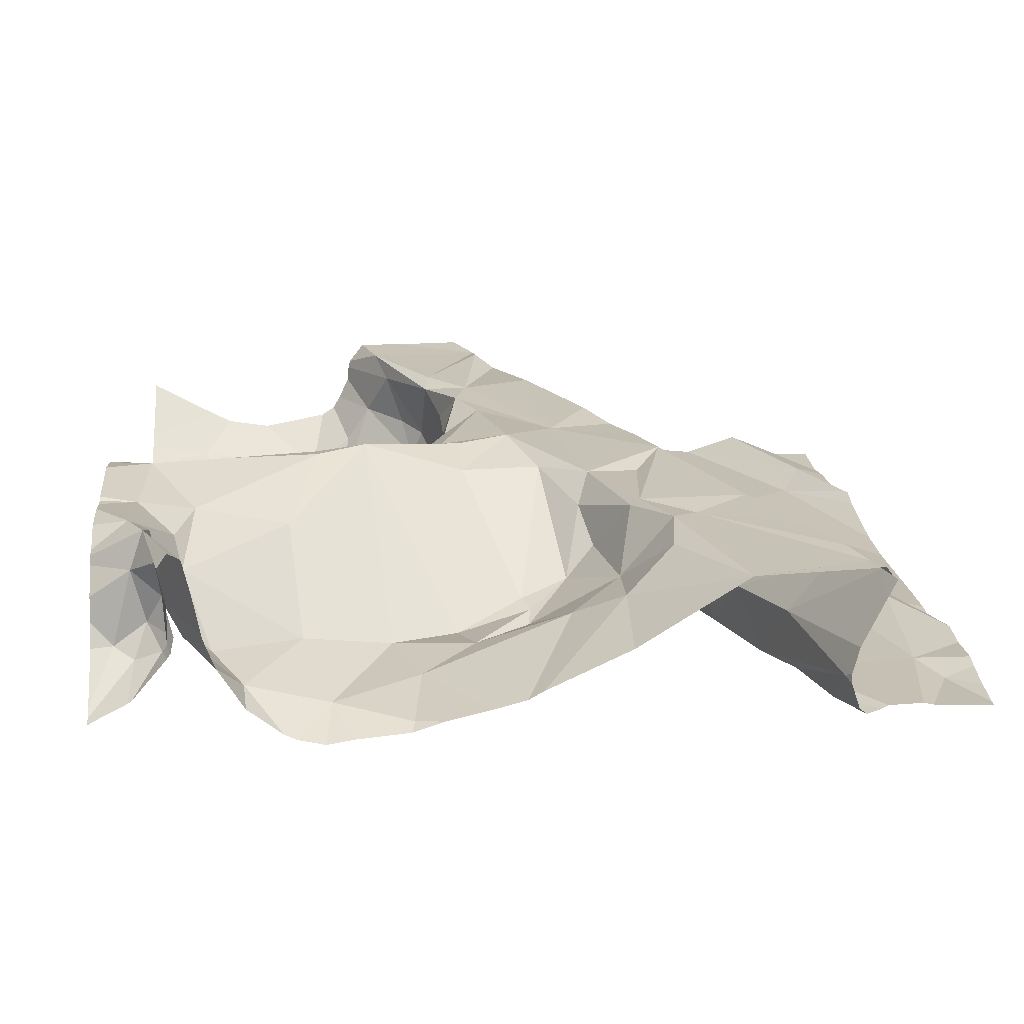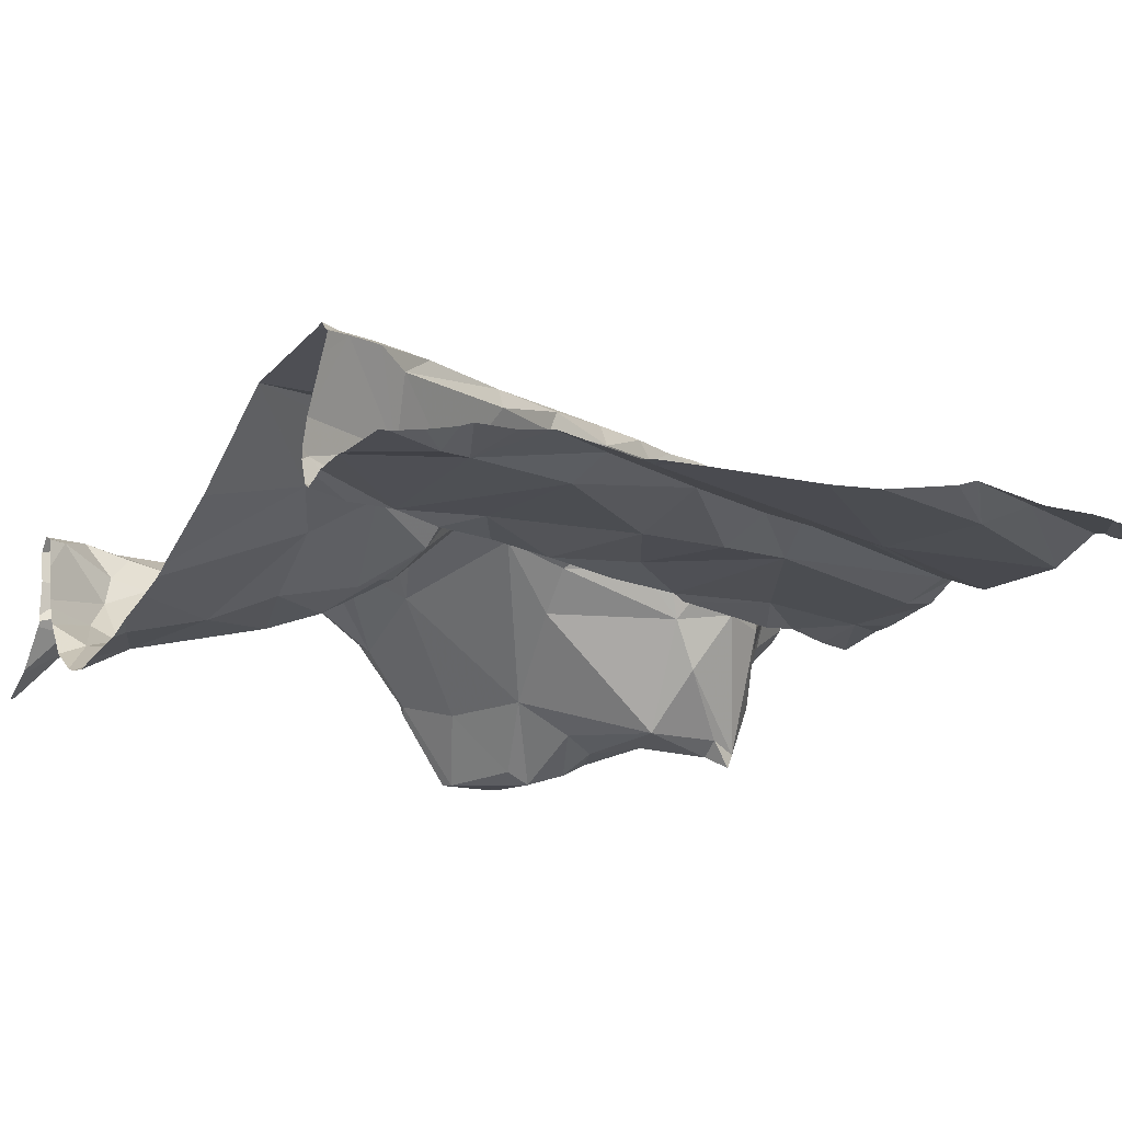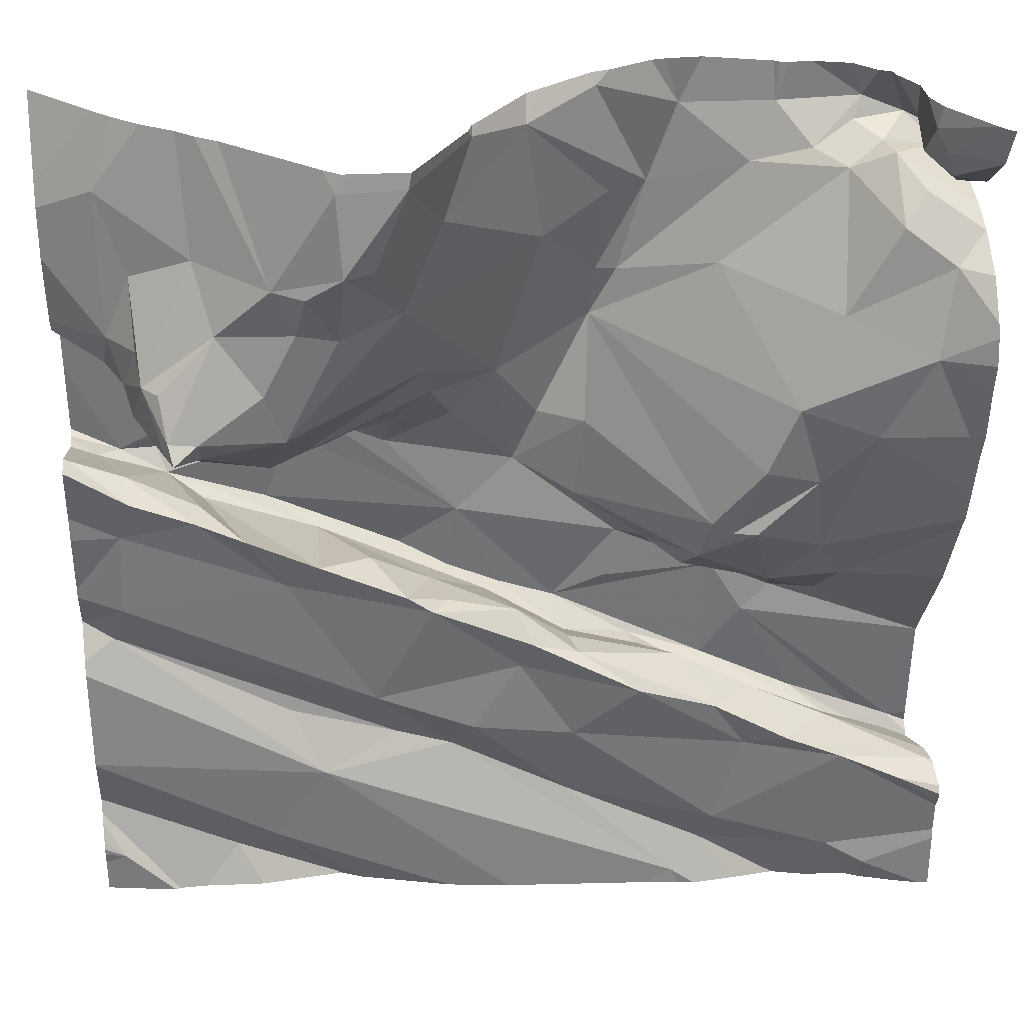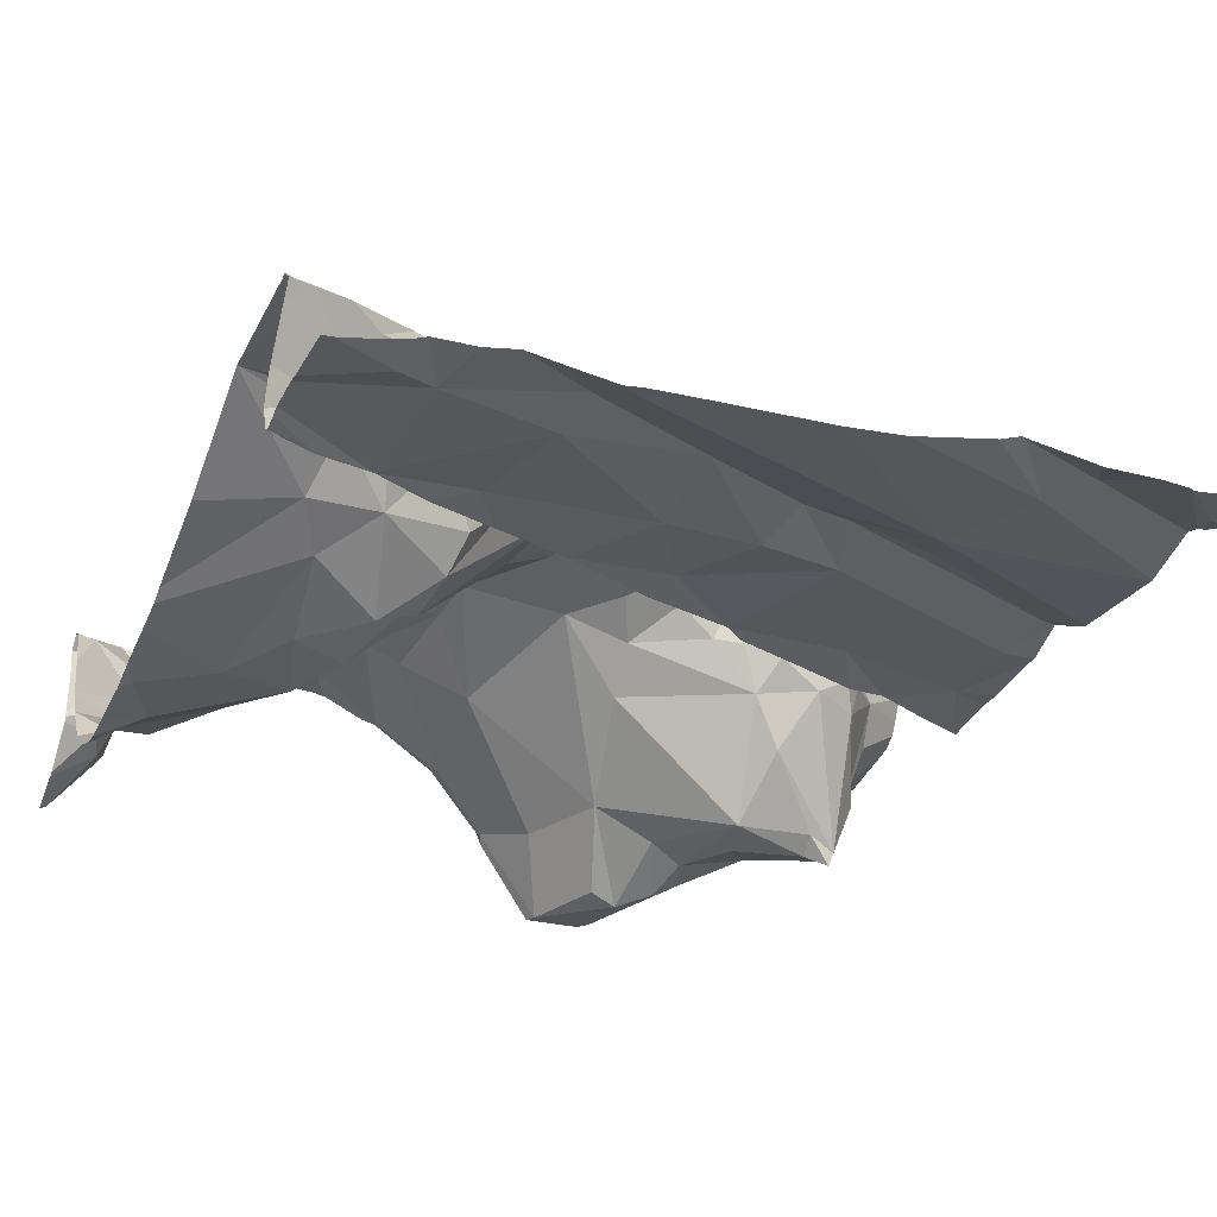
<metadata>
{"format":"obj","ext":"obj","renderer":"f3d","projection":"perspective","resolution":1024,"background":"white","views":[{"elev":11.6,"azim":-94.6,"up":"+Z"},{"elev":-20.2,"azim":-31.5,"up":"+Z"},{"elev":32.9,"azim":173.3,"up":"+Y"},{"elev":-31.1,"azim":-24.6,"up":"+Z"}]}
</metadata>
<code>
v -45.01 276.9 503.4
v -45.01 276.9 503.4
v -45.01 276.5 503.1
v -46.15 277.5 503.3
v -46.9 277.5 502.9
v -46.75 277.5 503.2
v -46.38 275.7 503
v -46.72 277.5 503.2
v -46.14 277.5 503.3
v -46.32 275.6 503
v -46.76 275.6 502.9
v -46.67 275.7 502.9
v -45.54 275.6 503.1
v -45.41 275.7 503.1
v -46.03 277.5 503.2
v -45.32 275.7 503.1
v -46.18 277.5 503.3
v -46 277.5 503.2
v -46.76 275.6 502.9
v -46.33 275.6 503
v -45.06 275.7 503.1
v -46.23 276.1 503
v -46.47 276 503
v -46.4 276.1 503
v -46.54 276.3 503.1
v -46.7 276.3 503.1
v -46.64 276.5 503
v -46.66 276.2 503.2
v -46.71 275.9 503.2
v -46.42 276 503.3
v -46.42 276 503.2
v -45.01 276.7 503.2
v -46.9 275.9 503
v -46.81 275.9 502.9
v -45.84 276.3 503.3
v -45.95 276.2 503.3
v -45.86 276.4 503.3
v -45.99 276.3 503
v -46.1 276.2 503
v -45.97 276.3 503.1
v -46.87 275.9 503.2
v -45.01 276.2 503.1
v -46.51 276.2 503.2
v -45.01 277 503.2
v -45.01 277.2 503.2
v -45.82 276 503.1
v -45.53 275.9 503.1
v -46.63 275.9 503.2
v -46.78 275.9 503.2
v -46.78 275.8 503.2
v -46.57 276.2 503.2
v -46.44 276.3 503.3
v -46.67 276 503
v -46.08 275.8 503
v -45.65 276.1 503.1
v -45.86 276 503
v -45.97 276.2 503
v -45.92 276.2 503.3
v -46.09 276.1 503.2
v -46.09 276.2 503.1
v -45.79 276.3 503.2
v -45.82 276.4 503.1
v -45.78 276.4 503
v -46.51 276.1 503.1
v -46.33 276.1 503.1
v -46.09 276 503
v -46.56 276 502.9
v -45.01 276.6 503.4
v -46.86 275.8 503.2
v -46.43 276.3 503.2
v -46.36 276.4 503.1
v -46.34 276.4 503.1
v -46.69 276 502.9
v -46.41 275.8 503
v -46.19 276.3 503.3
v -46.21 276.4 503.3
v -45.01 275.7 503.1
v -46.26 276.4 503.2
v -46.26 276.1 503.2
v -46.24 276.1 503.3
v -46.08 276.2 503.3
v -45.01 276.4 503.2
v -45.01 275.8 503.2
v -46.73 275.6 503
v -45.52 275.6 503.1
v -45.08 276.2 503.2
v -45.11 276.3 503.1
v -45.65 276.4 503.2
v -45.54 276.4 503.3
v -45.46 276.4 503.1
v -45.72 276.4 503
v -45.69 276 503.1
v -45.46 276 503.1
v -46.63 275.6 503
v -45.73 276.3 503.4
v -45.6 275.6 503.1
v -45.55 275.6 503.1
v -45.37 275.6 503.1
v -46.37 275.6 503
v -46.89 276.8 502.9
v -45.01 275.8 503.1
v -45.01 276.4 503.2
v -46.04 277.2 503.2
v -46.16 277 503.3
v -46.04 276.7 503.3
v -46.15 276.9 503.3
v -46.14 276.7 503.3
v -46.12 276.5 503.3
v -45.99 276.6 503.3
v -46.27 277.2 503.3
v -46.21 277 503.3
v -46.38 276.6 503
v -46.43 276.5 503
v -46.48 276.7 503
v -46.64 277.1 503
v -46.85 277.2 503
v -45.94 276.8 503.3
v -46.55 276.9 503
v -46.47 276.5 503
v -46.81 277 502.9
v -45.73 277.1 503
v -46.41 277.1 503.2
v -46.6 276.7 503
v -46.18 277.2 503.3
v -46.47 277.3 503.3
v -45.7 276.6 503.4
v -45.84 276.7 503.3
v -45.8 276.8 503.2
v -45.01 275.7 503.1
v -45.01 275.8 503.1
v -45.01 275.9 503.1
v -45.78 276.9 503.1
v -46.71 276.8 502.9
v -45.2 277 502.9
v -45.35 277.1 502.9
v -45.32 277.3 503
v -45.38 276.5 503.1
v -45.8 275.6 503
v -45.11 276.5 503.1
v -45.28 276.6 503.1
v -45.14 276.6 503.1
v -46.25 275.6 503
v -46.47 275.6 503
v -45.13 277 503.1
v -45.54 276.5 503.1
v -45.52 276.7 503.1
v -45.45 276.8 503
v -45.36 276.7 503.2
v -45.02 276.7 503.2
v -45.13 276.7 503.2
v -45.07 276.6 503.4
v -45.58 276.7 503.4
v -45.49 276.6 503.4
v -45.94 275.6 503
v -45.16 275.6 503.1
v -45.27 276.7 503.2
v -45.43 276.7 503.4
v -45.47 276.7 503.2
v -45.71 276.7 503.3
v -45.29 276.6 503.2
v -46.92 275.6 502.9
v -46.9 275.6 502.9
v -45.01 275.6 503.1
v -45.29 276.5 503.4
v -45.56 276.7 503.2
v -45.63 276.7 503.2
v -45.25 276.8 503.2
v -45.24 276.9 502.9
v -45.59 277.1 502.9
v -45.48 276.9 502.9
v -45.26 276.9 502.8
v -45.25 276.9 502.9
v -45.31 276.9 502.9
v -45.51 277.1 502.9
v -45.5 276.7 503.3
v -45.22 276.5 503.4
v -45.11 276.6 503.4
v -45.21 276.8 503.2
v -45.37 276.7 503.4
v -45.13 276.9 503.4
v -45.21 276.8 503.4
v -45.43 276.5 503.4
v -46.82 275.6 502.9
v -45.17 275.6 503.1
v -46.81 275.6 502.9
v -45.19 276.6 503.4
v -45.13 276.9 503.3
v -45.23 275.6 503.1
v -45.01 276.7 503.1
v -45.18 276.9 503
v -45.16 277 503.1
v -45.12 276.9 503.2
v -45.19 277.2 503.1
v -45.19 277.1 503
v -45.53 277.2 502.8
v -45.44 277 502.9
v -45.3 276.9 502.9
v -45.47 277.2 502.9
v -45.6 277.3 502.8
v -45.23 277 502.9
v -45.01 275.7 503.1
v -45.01 275.7 503.1
v -45.01 276.3 503.2
v -45.01 276.2 503.1
v -46.82 277.4 503
v -46.66 277.3 503.2
v -46.71 277.4 503.3
v -46.8 277.4 503.3
v -45.87 277.5 503
v -45.81 277.3 503
v -45.99 277.4 503.2
v -46.92 277.2 503
v -46.69 277.4 503.3
v -46.87 277.3 503.2
v -46.8 277.4 503.2
v -46.89 277.3 503.2
v -46.33 277.4 503.3
v -46.15 277.5 503.3
v -46.6 277.3 503.2
v -46.53 277.4 503.3
v -46.8 277.4 503
v -46.75 277.4 503.1
v -46.75 277.2 503
v -46.79 277.4 503.1
v -46.86 277.3 503.1
v -46.84 277.3 503
v -46.74 277.3 503.2
v -46.82 277.3 503.1
v -45.01 276.3 503.2
v -46.8 277.3 503.1
v -45.01 275.9 503.1
v -45.01 275.9 503.1
v -46.79 277.5 503.1
v -45.73 277.5 502.8
v -45.6 277.5 502.8
v -45.67 277.3 502.8
v -45.13 277.3 503.1
v -46.56 275.6 503
v -46.55 277.5 503.3
v -46.52 277.5 503.3
v -46.53 277.5 503.3
v -46.92 275.7 502.9
v -46.92 275.9 502.9
v -46.92 275.9 502.9
v -46.92 276.1 503.2
v -46.92 276.1 503.2
v -46.92 276.1 503.2
v -46.92 276.1 503.2
v -46.92 275.8 503.2
v -46.92 275.8 503.2
v -46.92 275.8 503.2
v -46.92 275.9 503
v -46.92 275.9 503
v -46.92 275.8 503.1
v -46.92 275.7 502.9
v -46.92 275.8 502.9
v -46.92 275.8 502.9
v -46.92 275.9 503.2
v -46.92 275.9 502.9
v -46.92 276.1 503.2
v -46.92 276.4 503
v -46.92 276.8 502.9
v -46.92 276.8 502.9
v -46.92 277.1 502.9
v -46.92 277.2 502.9
v -46.92 277 502.8
v -46.92 276.9 502.9
v -46.92 277.1 502.9
v -46.92 276.7 502.9
v -46.92 276.6 502.9
v -46.92 276.5 502.9
v -46.92 277.5 502.9
v -46.92 277.4 502.9
v -46.92 277.2 503
v -46.92 277.3 503.3
v -46.92 277.3 503.3
v -46.92 277.3 503.3
v -46.92 277.3 503.1
v -46.92 277.3 503
v -46.92 277.3 503.2
v -46.92 277.4 502.9
v -46.92 277.3 503
v -46.92 277.3 503.2
v -46.92 277.3 503.2
v -46.92 277.2 503.1
v -46.92 277.2 503
v -46.92 277.3 503.1
v -46.92 277.2 503
v -46.92 277.3 503.1
v -45.01 276.6 503.4
v -45.01 276.6 503.4
v -45.01 276.8 503.4
v -45.01 276.6 503.4
v -45.01 276.7 503.2
v -45.01 276.7 503.2
v -45.01 276.7 503.1
v -45.01 276.6 503.1
v -45.01 276.7 503.1
v -45.01 276.7 503.1
v -45.01 276.9 503.3
v -45.01 277 503.3
v -45.01 276.9 503.4
v -45.01 277 503.3
v -45.01 277.5 503.3
v -45.01 277.3 503.2
v -45.01 277.3 503.2
v -45.14 275.6 503.1
v -46.79 277.5 503.1
v -46.38 277.5 503.3
v -46.6 277.5 503.3
v -46.68 277.5 503.3
v -46.75 277.5 503.2
v -46.89 277.5 502.9
v -46.81 277.5 503
v -45.87 277.5 503
v -45.86 277.5 503
v -45.9 277.5 503.1
v -46.27 277.5 503.3
v -46.3 277.5 503.3
v -45.63 277.5 502.9
v -45.74 277.5 502.8
v -45.34 277.5 503.1
v -45.3 277.5 503.1
v -45.38 277.5 503
v -45.23 277.5 503.1
v -45.17 277.5 503.2
v -45.55 277.5 502.9
v -45.58 277.5 502.9
v -45.61 277.5 502.9
v -46.91 277.5 502.9
v -46.92 277.5 502.9
v -45.01 277.5 503.3
v -45.01 277.5 503.3
v -45.01 277.5 503.3
v -45.14 277.5 503.2
f 312 215 6
f 311 207 310
f 238 12 94
f 303 192 301
f 12 11 19
f 10 7 143
f 302 181 2
f 310 207 239
f 16 13 85
f 309 217 319
f 97 14 96
f 16 14 13
f 308 221 233
f 23 22 24
f 26 25 27
f 30 29 31
f 34 33 243
f 37 36 35
f 22 38 39
f 40 39 38
f 41 43 245
f 46 10 47
f 47 10 142
f 48 30 43
f 25 26 28
f 48 49 50
f 51 28 247
f 43 30 52
f 29 50 53
f 28 51 25
f 245 51 248
f 56 55 57
f 40 58 59
f 59 60 40
f 58 40 61
f 24 22 39
f 46 56 54
f 40 62 61
f 40 63 62
f 65 64 24
f 60 39 40
f 22 66 57
f 67 64 53
f 64 31 29
f 63 40 38
f 57 55 63
f 57 38 22
f 57 63 38
f 56 57 66
f 24 39 65
f 64 67 24
f 321 234 320
f 69 41 250
f 52 70 51
f 25 72 71
f 252 53 253
f 74 23 73
f 320 235 329
f 33 34 73
f 23 67 73
f 301 187 300
f 73 67 33
f 242 12 255
f 256 34 257
f 7 54 74
f 24 67 23
f 50 41 69
f 7 74 12
f 54 7 10
f 253 69 254
f 46 54 10
f 22 23 66
f 54 56 66
f 53 33 67
f 41 49 43
f 53 64 29
f 48 29 30
f 50 69 53
f 50 29 48
f 300 187 181
f 51 70 25
f 48 43 49
f 50 49 41
f 51 43 52
f 76 78 70
f 70 72 25
f 31 79 80
f 81 75 52
f 76 52 75
f 30 31 80
f 59 80 79
f 76 75 81
f 70 52 76
f 80 81 30
f 52 30 81
f 78 72 70
f 81 37 76
f 58 36 59
f 58 35 36
f 81 36 37
f 59 36 81
f 81 80 59
f 60 59 79
f 95 37 35
f 255 73 256
f 299 189 298
f 23 74 66
f 247 26 260
f 319 217 318
f 39 60 65
f 79 65 60
f 65 79 64
f 31 64 79
f 66 74 54
f 12 74 73
f 47 14 232
f 203 86 229
f 55 56 46
f 61 88 89
f 55 90 63
f 91 61 62
f 63 91 62
f 55 92 86
f 91 63 90
f 92 93 86
f 86 87 55
f 47 93 92
f 46 92 55
f 138 47 154
f 318 217 17
f 92 46 47
f 35 58 89
f 61 89 58
f 89 95 35
f 101 21 130
f 232 16 131
f 87 90 55
f 93 47 86
f 317 209 315
f 316 209 234
f 139 87 102
f 204 47 42
f 101 16 188
f 315 209 316
f 298 189 297
f 106 107 105
f 109 108 76
f 111 104 110
f 112 71 108
f 113 112 114
f 223 116 115
f 106 105 117
f 104 111 106
f 108 107 112
f 112 107 106
f 118 114 106
f 71 72 78
f 25 71 119
f 27 25 119
f 120 118 115
f 71 112 113
f 116 120 115
f 115 118 122
f 106 122 118
f 113 119 71
f 114 118 123
f 114 123 113
f 119 113 123
f 106 111 122
f 107 108 109
f 103 124 104
f 122 111 125
f 108 71 78
f 108 78 76
f 105 109 117
f 109 76 37
f 109 37 126
f 103 104 106
f 117 103 106
f 109 126 127
f 127 117 109
f 117 127 128
f 109 105 107
f 110 104 124
f 297 139 3
f 119 123 27
f 296 189 299
f 121 103 117
f 106 114 112
f 132 121 117
f 117 128 132
f 133 100 262
f 27 133 269
f 120 100 133
f 27 123 133
f 314 221 308
f 120 116 264
f 120 133 118
f 26 27 270
f 118 133 123
f 263 120 267
f 135 134 136
f 313 221 314
f 139 141 140
f 147 146 148
f 150 149 151
f 153 152 37
f 145 91 90
f 157 156 158
f 126 159 127
f 140 150 160
f 148 158 156
f 88 145 89
f 137 160 164
f 165 146 166
f 148 167 168
f 158 148 146
f 91 88 61
f 159 166 128
f 169 121 170
f 171 168 172
f 137 145 90
f 137 90 140
f 140 160 137
f 88 91 145
f 147 168 173
f 146 147 170
f 174 169 170
f 152 175 165
f 126 37 152
f 164 89 145
f 145 137 164
f 176 151 177
f 158 175 157
f 127 159 128
f 166 159 152
f 167 156 178
f 157 179 180
f 165 166 152
f 156 157 181
f 181 178 156
f 152 153 157
f 126 152 159
f 153 179 157
f 180 181 157
f 157 175 152
f 68 149 32
f 95 182 37
f 153 182 176
f 182 153 37
f 89 182 95
f 89 176 182
f 89 164 176
f 307 201 155
f 233 215 312
f 290 151 293
f 180 179 177
f 177 179 186
f 181 187 178
f 1 177 292
f 149 150 141
f 139 140 90
f 163 201 307
f 176 160 150
f 176 164 160
f 176 186 153
f 177 186 176
f 150 151 176
f 90 87 139
f 295 189 296
f 168 167 190
f 189 139 297
f 141 150 140
f 162 11 242
f 189 149 141
f 191 190 167
f 141 139 189
f 239 220 241
f 183 11 162
f 191 167 187
f 300 181 302
f 181 180 2
f 167 178 187
f 192 187 301
f 44 192 303
f 144 193 194
f 191 144 194
f 191 194 134
f 134 194 193
f 169 174 195
f 174 196 135
f 168 190 134
f 170 197 196
f 172 168 134
f 174 135 198
f 197 171 172
f 172 135 197
f 121 169 199
f 170 173 197
f 197 173 171
f 168 171 173
f 135 172 200
f 170 121 132
f 175 158 165
f 146 165 158
f 128 146 132
f 170 196 174
f 147 148 168
f 170 132 146
f 170 147 173
f 200 134 135
f 148 156 167
f 179 153 186
f 191 192 144
f 134 200 172
f 187 192 191
f 134 190 191
f 135 196 197
f 128 166 146
f 272 205 5
f 122 125 206
f 6 207 8
f 210 209 211
f 265 212 274
f 208 213 207
f 214 208 275
f 208 215 216
f 110 217 125
f 217 110 218
f 125 219 206
f 211 218 110
f 110 124 211
f 275 216 277
f 221 215 233
f 220 125 217
f 240 217 309
f 207 220 239
f 206 222 223
f 215 208 6
f 225 224 226
f 206 227 222
f 278 225 279
f 221 205 224
f 5 221 313
f 227 206 213
f 223 230 116
f 215 228 216
f 125 220 219
f 227 213 208
f 103 210 211
f 208 214 227
f 220 207 219
f 9 211 15
f 103 211 124
f 207 213 219
f 206 219 213
f 295 149 189
f 221 224 215
f 185 11 183
f 222 230 223
f 226 205 273
f 226 224 205
f 225 228 224
f 184 101 188
f 222 227 214
f 294 149 295
f 115 122 206
f 212 230 285
f 230 212 116
f 285 222 287
f 223 115 206
f 293 151 68
f 111 110 125
f 241 220 240
f 240 220 217
f 292 177 291
f 280 228 289
f 279 226 282
f 217 218 17
f 224 228 215
f 209 210 234
f 18 209 317
f 103 121 210
f 222 214 283
f 234 235 320
f 236 199 234
f 322 136 323
f 316 234 321
f 323 237 325
f 193 237 136
f 154 47 142
f 305 237 306
f 237 144 45
f 193 144 237
f 195 199 169
f 198 195 174
f 234 210 236
f 199 195 198
f 235 234 199
f 235 198 327
f 198 235 199
f 193 136 134
f 236 210 121
f 136 198 135
f 199 236 121
f 155 21 101
f 291 177 290
f 162 242 161
f 290 177 151
f 242 11 12
f 15 211 18
f 243 33 252
f 244 34 243
f 1 180 177
f 18 211 209
f 245 43 51
f 246 41 245
f 188 16 98
f 2 180 1
f 247 28 26
f 248 51 247
f 32 149 294
f 138 14 47
f 249 41 258
f 250 41 249
f 251 69 250
f 68 151 149
f 252 33 53
f 44 144 192
f 96 14 138
f 253 53 69
f 254 69 251
f 45 144 44
f 255 12 73
f 256 73 34
f 97 13 14
f 3 139 82
f 257 34 259
f 258 41 246
f 17 218 4
f 259 34 244
f 77 21 201
f 260 26 261
f 82 139 102
f 261 26 271
f 262 100 263
f 98 16 85
f 42 47 231
f 263 100 120
f 264 116 265
f 83 16 101
f 85 13 97
f 265 116 212
f 131 16 83
f 266 120 268
f 267 120 266
f 4 218 9
f 9 218 211
f 268 120 264
f 269 133 262
f 102 87 203
f 270 27 269
f 130 21 202
f 99 10 143
f 271 26 270
f 273 205 272
f 155 101 184
f 129 21 77
f 274 212 288
f 94 12 84
f 275 208 216
f 276 214 275
f 84 12 19
f 202 21 129
f 277 216 280
f 278 228 225
f 204 86 47
f 8 207 311
f 279 225 226
f 229 86 204
f 280 216 228
f 281 226 273
f 282 226 281
f 19 11 185
f 283 214 284
f 203 87 86
f 20 10 99
f 284 214 276
f 231 47 232
f 285 230 222
f 286 212 285
f 232 14 16
f 287 222 283
f 288 212 286
f 6 208 207
f 142 10 20
f 289 228 278
f 201 21 155
f 238 7 12
f 5 205 221
f 305 304 332
f 326 305 335
f 143 7 238
f 306 237 45
f 322 198 136
f 323 136 237
f 324 198 322
f 325 237 326
f 326 237 305
f 327 198 324
f 328 235 327
f 329 235 328
f 330 272 5
f 331 272 330
f 332 304 333
f 333 304 334
f 335 305 332

</code>
